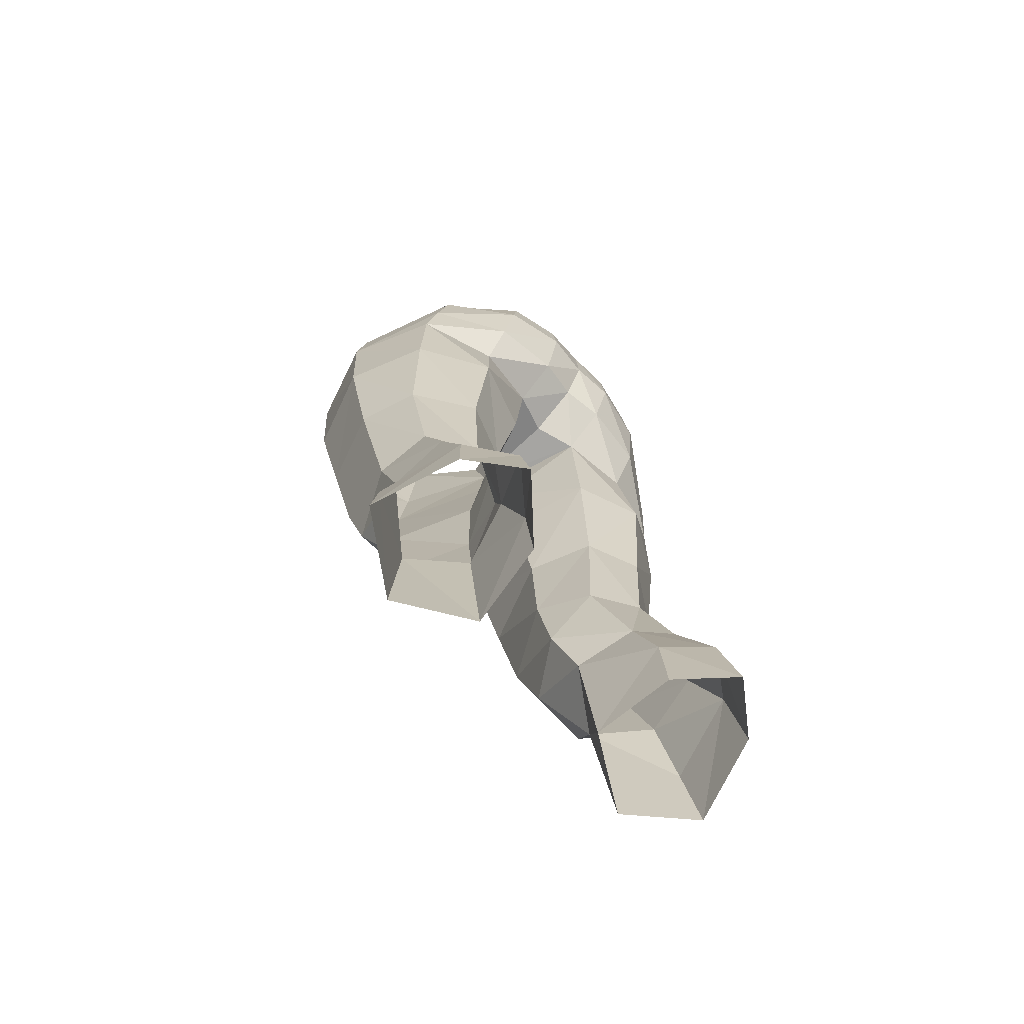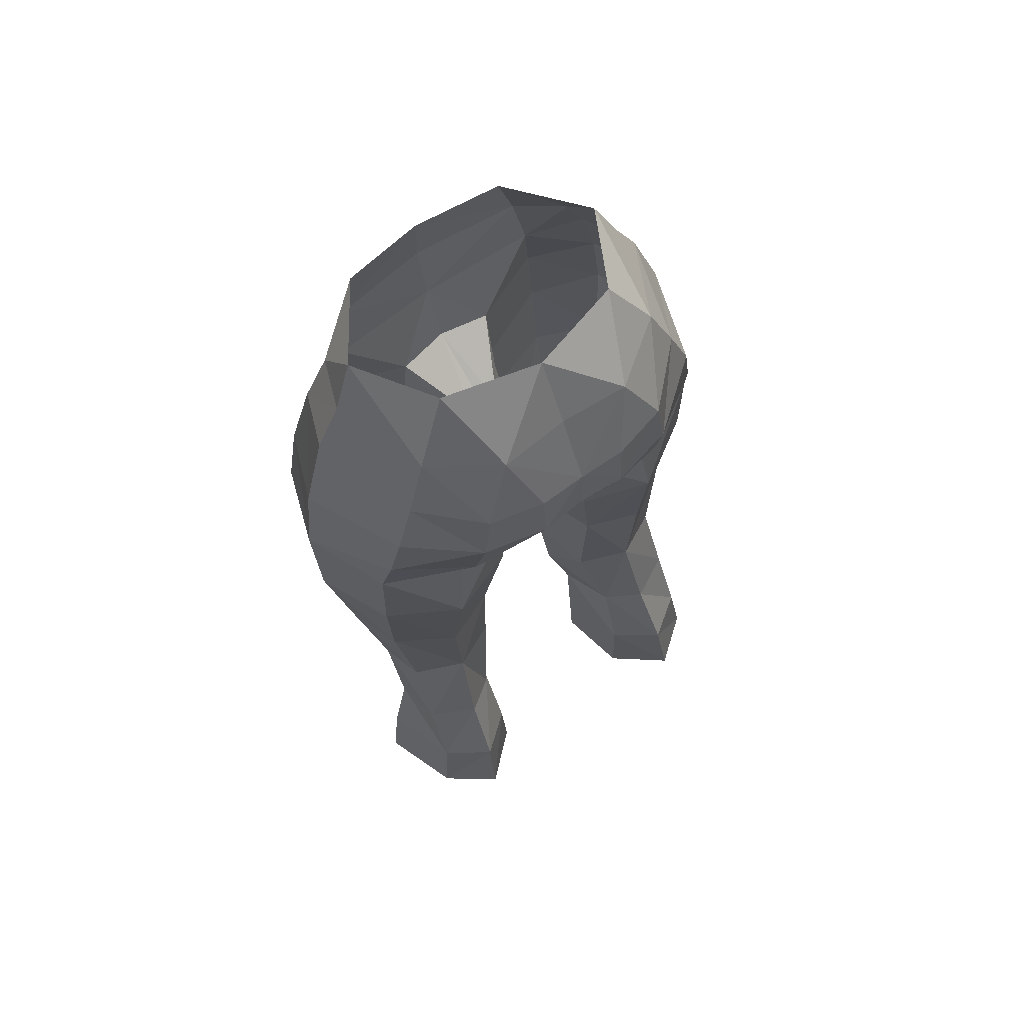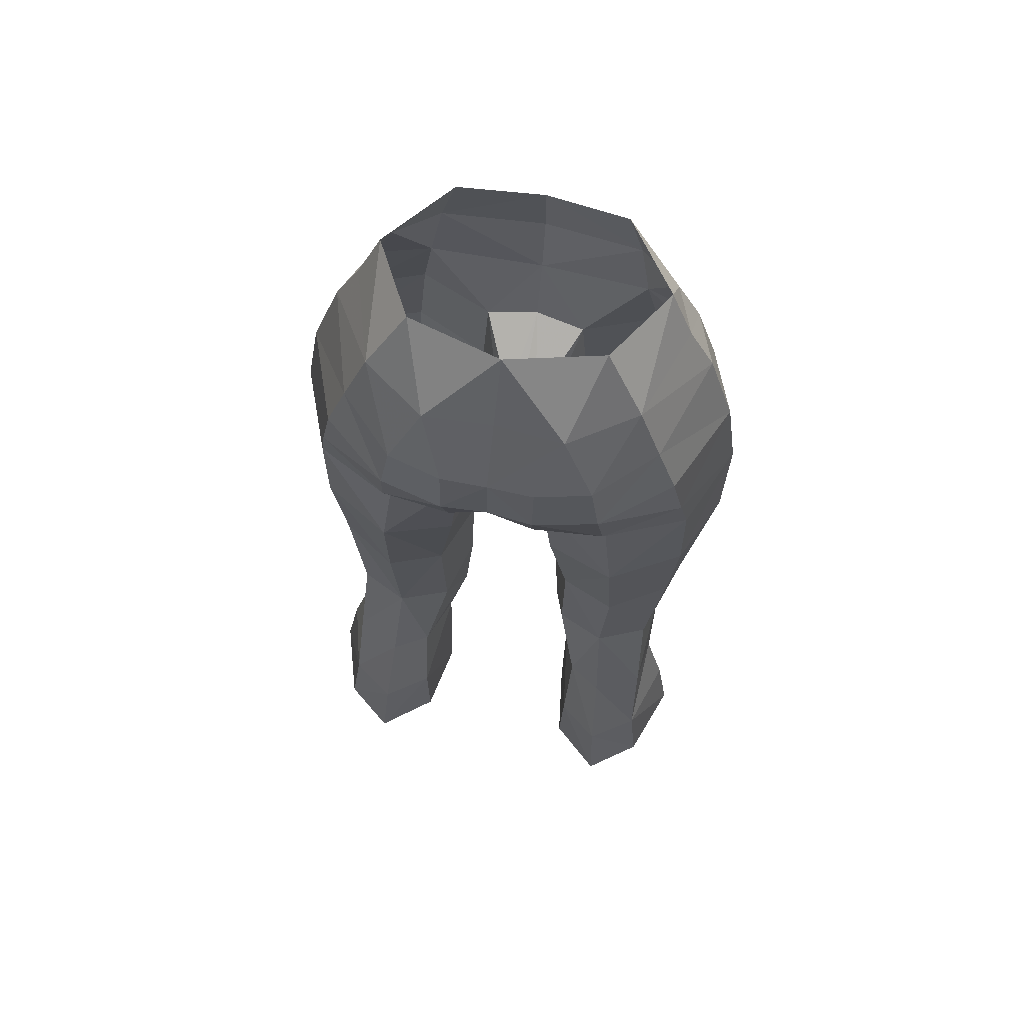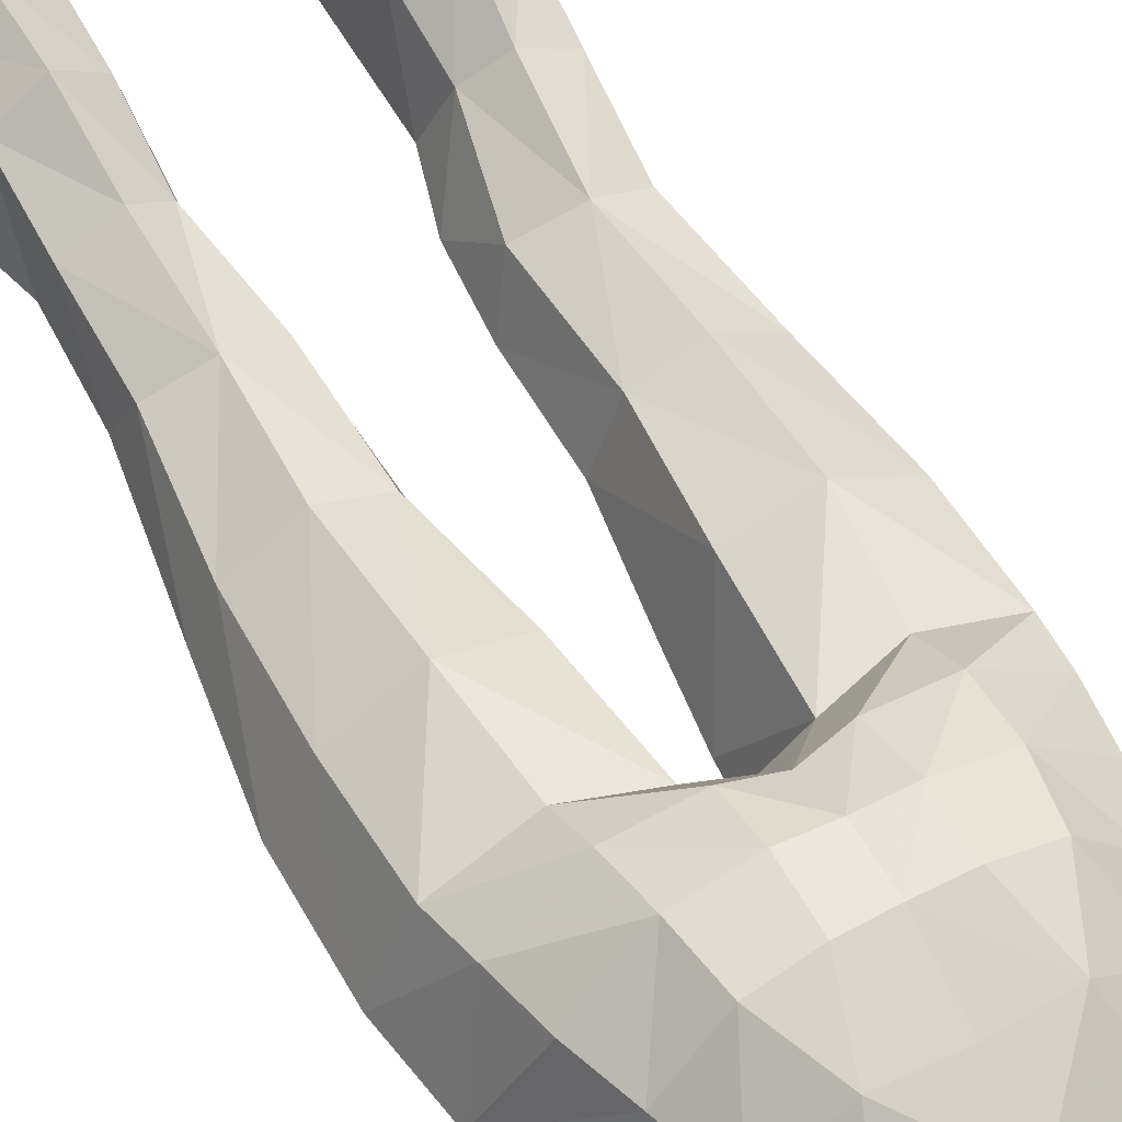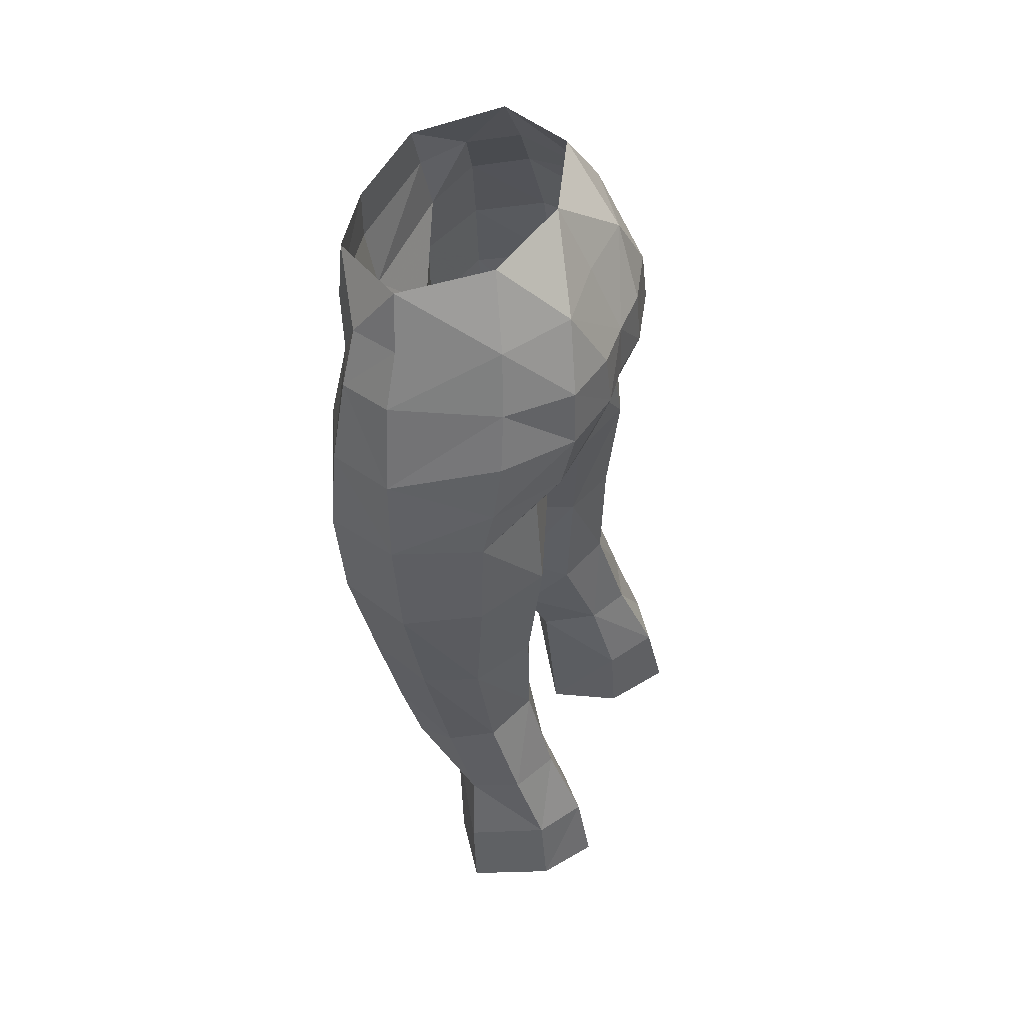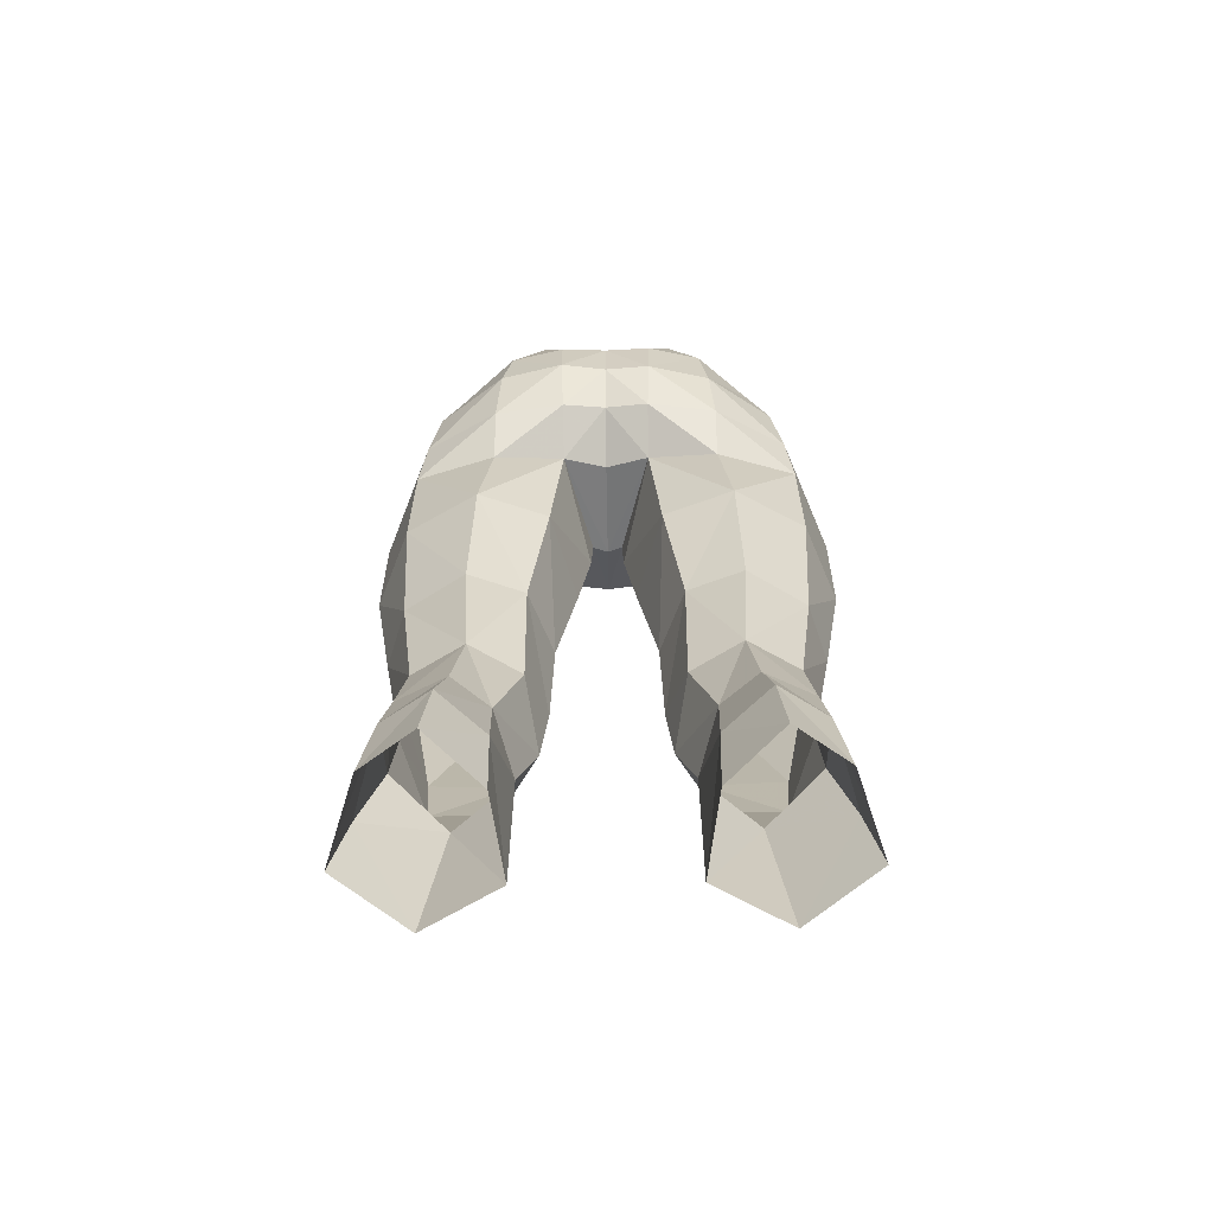
<metadata>
{"format":"obj","ext":"obj","renderer":"f3d","projection":"perspective","resolution":1024,"background":"white","views":[{"elev":-69.2,"azim":134.0,"up":"+Z"},{"elev":69.7,"azim":144.5,"up":"+Z"},{"elev":68.5,"azim":-168.0,"up":"+Z"},{"elev":52.4,"azim":-29.6,"up":"+Y"},{"elev":52.4,"azim":111.3,"up":"+Z"},{"elev":-59.8,"azim":-179.1,"up":"+Z"}]}
</metadata>
<code>
g warrior_trousers_female_50750
v 4.686 3.552 28.37
v 6.419 2.668 28.35
v 6.546 3.859 25.32
v 4.879 4.995 25.36
v 3.299 3.705 24.87
v 5.071 5.639 22.36
v 3.202 3.964 21.79
v 2.766 1.137 21.22
v 5.394 -0.4132 21.08
v 4.74 -0.8183 26.42
v 2.758 0.5291 27.2
v 6.769 -4.285 48.13
v 5.964 -4.063 51.21
v 4.003 -4.891 50.79
v 4.492 -5.384 47.77
v 7.152 -4.133 40.84
v 7.239 -4.394 44.9
v 4.819 -5.507 44.31
v 4.894 -5.15 40.75
v 1.984 2.032 41.38
v 1.046 -1.038 40.92
v 0.5984 -1.224 43.8
v 1.557 2.063 45.88
v 1.813 -4.354 47.72
v 2.071 -4.48 43.95
v 4.092 3.386 47.06
v 6.698 1.802 47.33
v 6.986 1.49 45.48
v 4.088 2.463 45.3
v 1.572 3.674 47.14
v -0.005129 -2.119 46.28
v -0.005129 1.532 46.18
v 0.5412 -1.874 46.18
v -0.005129 -4.649 47.84
v -0.005129 -2.119 46.28
v 0.5412 -1.874 46.18
v -0.005129 -5.428 50.06
v 0.5984 -1.224 43.8
v 3.916 3.805 49.3
v 3.582 3.631 51.34
v 5.569 1.744 51.54
v 6.282 1.948 49.52
v 1.651 4.326 49.31
v 1.645 4.09 51.29
v 6.754 -2.039 51.59
v 7.75 -1.768 48.55
v 2.439 2.992 53.75
v 4.737 1.392 53.69
v 5.826 -2.042 53.52
v 4.998 -2.337 55.44
v 3.361 0.636 56.1
v 3.395 2.647 27.96
v 2.587 1.521 31.67
v 4.425 2.406 32.13
v 2.653 1.654 36.62
v 4.672 2.426 36.61
v 3.117 -2.863 31.68
v 3.394 -2.014 29.05
v 5.683 -2.129 29.11
v 5.897 -2.846 31.82
v 6.246 1.483 31.75
v 7.476 -0.958 36.23
v 6.544 -3.452 36.15
v 6.598 -0.3408 30.76
v 6.805 1.084 36.51
v 1.77 -0.7069 36.61
v 8.21 -1.321 41.06
v 7.073 1.43 41.46
v 4.52 2.904 41.49
v 3.038 -3.805 36.55
v 1.77 -0.7069 36.61
v 1.874 -0.5738 32.47
v 4.65 -4.179 36.35
v 2.467 -4.403 40.84
v 1.874 -0.5738 32.47
v 1.046 -1.038 40.92
v 8.233 -1.566 45.4
v 5.107 -3.923 53.16
v 3.599 -5.139 53.01
v 3.044 -5.192 54.87
v -0.005128 -5.836 54.33
v -0.005129 -5.852 52.36
v 6.905 4.25 22.3
v -0.005131 3.405 47.42
v -0.005131 4.043 51.24
v -0.005131 4.156 49.2
v -0.00513 2.827 53.8
v 7.895 1.249 21.78
v 7.405 0.9351 24.59
v -4.697 3.552 28.37
v -4.89 4.995 25.36
v -6.556 3.859 25.32
v -6.43 2.668 28.35
v -3.31 3.705 24.87
v -3.212 3.964 21.79
v -5.081 5.639 22.36
v -2.776 1.137 21.22
v -2.769 0.5291 27.2
v -4.751 -0.8183 26.42
v -5.404 -0.4132 21.08
v -6.779 -4.285 48.13
v -4.502 -5.384 47.77
v -4.013 -4.891 50.79
v -5.974 -4.062 51.21
v -7.162 -4.133 40.84
v -4.904 -5.15 40.75
v -4.829 -5.507 44.31
v -7.249 -4.394 44.9
v -1.994 2.032 41.38
v -1.567 2.061 45.87
v -0.6087 -1.224 43.8
v -1.057 -1.038 40.92
v -2.081 -4.48 43.95
v -1.823 -4.354 47.72
v -4.103 3.385 47.06
v -4.098 2.461 45.29
v -6.996 1.49 45.48
v -6.708 1.802 47.33
v -1.582 3.671 47.14
v -0.5515 -1.874 46.18
v -0.5515 -1.874 46.18
v -0.6087 -1.224 43.8
v -3.909 3.764 49.14
v -6.292 1.948 49.52
v -5.579 1.744 51.54
v -3.592 3.631 51.33
v -1.656 4.089 51.29
v -1.644 4.285 49.16
v -7.761 -1.768 48.55
v -6.764 -2.038 51.59
v -4.748 1.394 53.68
v -2.45 2.992 53.74
v -5.836 -2.04 53.52
v -5.009 -2.337 55.44
v -3.371 0.636 56.1
v -3.405 2.647 27.96
v -4.435 2.406 32.13
v -2.597 1.521 31.67
v -2.663 1.654 36.62
v -4.682 2.426 36.61
v -3.127 -2.863 31.68
v -5.908 -2.846 31.82
v -5.693 -2.129 29.11
v -3.404 -2.014 29.05
v -6.257 1.482 31.75
v -7.487 -0.958 36.23
v -6.608 -0.3409 30.76
v -6.554 -3.452 36.15
v -6.816 1.084 36.51
v -1.78 -0.707 36.61
v -8.22 -1.321 41.06
v -7.083 1.43 41.46
v -4.53 2.904 41.49
v -3.048 -3.805 36.55
v -1.885 -0.5738 32.47
v -1.78 -0.707 36.61
v -4.66 -4.179 36.35
v -2.477 -4.403 40.84
v -1.885 -0.5738 32.47
v -1.057 -1.038 40.92
v -8.244 -1.566 45.4
v -5.117 -3.922 53.17
v -3.609 -5.138 53.01
v -3.054 -5.192 54.87
v -6.915 4.25 22.3
v -7.416 0.935 24.59
v -7.905 1.249 21.78
v 6.631 0.6856 27.43
v 2.766 1.137 21.22
v -0.005129 1.56 56.21
v 2.108 -0.1291 29.51
v 2.108 -0.1291 29.51
v 2.758 0.5291 27.2
v -6.641 0.6856 27.43
v -2.776 1.137 21.22
v -2.119 -0.1291 29.51
v -2.119 -0.1291 29.51
v -2.769 0.5291 27.2
f 1 2 3
f 3 4 1
f 5 4 6
f 6 7 5
f 8 9 10
f 10 11 8
f 12 13 14
f 14 15 12
f 16 17 18
f 18 19 16
f 20 21 22
f 22 23 20
f 15 24 25
f 25 18 15
f 26 27 28
f 28 29 26
f 29 23 30
f 30 26 29
f 31 32 23
f 23 33 31
f 34 35 36
f 36 24 34
f 37 34 24
f 24 14 37
f 38 25 24
f 24 36 38
f 39 40 41
f 41 42 39
f 40 39 43
f 43 44 40
f 41 45 46
f 46 42 41
f 40 47 48
f 48 41 40
f 48 49 45
f 45 41 48
f 50 49 48
f 48 51 50
f 52 53 54
f 54 1 52
f 55 56 54
f 54 53 55
f 57 58 59
f 59 60 57
f 2 1 54
f 54 61 2
f 62 63 60
f 60 64 62
f 65 61 54
f 54 56 65
f 66 21 20
f 20 55 66
f 67 62 65
f 65 68 67
f 23 29 69
f 69 20 23
f 70 71 72
f 72 57 70
f 55 20 69
f 69 56 55
f 16 19 73
f 73 63 16
f 19 74 70
f 70 73 19
f 56 69 68
f 68 65 56
f 55 53 75
f 75 66 55
f 62 64 61
f 61 65 62
f 74 76 71
f 71 70 74
f 77 67 68
f 68 28 77
f 17 12 15
f 15 18 17
f 25 74 19
f 19 18 25
f 28 68 69
f 69 29 28
f 74 25 38
f 38 76 74
f 46 45 13
f 13 12 46
f 67 77 17
f 17 16 67
f 13 45 49
f 49 78 13
f 63 62 67
f 67 16 63
f 77 46 12
f 12 17 77
f 79 80 81
f 81 82 79
f 79 82 37
f 37 14 79
f 83 6 4
f 4 3 83
f 52 1 4
f 4 5 52
f 23 32 84
f 84 30 23
f 85 44 43
f 43 86 85
f 47 44 85
f 85 87 47
f 86 43 30
f 30 84 86
f 43 39 26
f 26 30 43
f 39 42 27
f 27 26 39
f 77 28 27
f 27 46 77
f 9 88 89
f 89 10 9
f 90 91 92
f 92 93 90
f 94 95 96
f 96 91 94
f 97 98 99
f 99 100 97
f 101 102 103
f 103 104 101
f 105 106 107
f 107 108 105
f 109 110 111
f 111 112 109
f 102 107 113
f 113 114 102
f 115 116 117
f 117 118 115
f 116 115 119
f 119 110 116
f 31 120 110
f 110 32 31
f 34 114 121
f 121 35 34
f 37 103 114
f 114 34 37
f 122 121 114
f 114 113 122
f 123 124 125
f 125 126 123
f 126 127 128
f 128 123 126
f 125 124 129
f 129 130 125
f 126 125 131
f 131 132 126
f 131 125 130
f 130 133 131
f 134 135 131
f 131 133 134
f 136 90 137
f 137 138 136
f 139 138 137
f 137 140 139
f 141 142 143
f 143 144 141
f 93 145 137
f 137 90 93
f 146 147 142
f 142 148 146
f 149 140 137
f 137 145 149
f 150 139 109
f 109 112 150
f 151 152 149
f 149 146 151
f 110 109 153
f 153 116 110
f 154 141 155
f 155 156 154
f 139 140 153
f 153 109 139
f 105 148 157
f 157 106 105
f 106 157 154
f 154 158 106
f 140 149 152
f 152 153 140
f 139 150 159
f 159 138 139
f 146 149 145
f 145 147 146
f 158 154 156
f 156 160 158
f 161 117 152
f 152 151 161
f 108 107 102
f 102 101 108
f 113 107 106
f 106 158 113
f 117 116 153
f 153 152 117
f 158 160 122
f 122 113 158
f 129 101 104
f 104 130 129
f 151 105 108
f 108 161 151
f 104 162 133
f 133 130 104
f 148 105 151
f 151 146 148
f 161 108 101
f 101 129 161
f 163 82 81
f 81 164 163
f 163 103 37
f 37 82 163
f 165 92 91
f 91 96 165
f 136 94 91
f 91 90 136
f 110 119 84
f 84 32 110
f 85 86 128
f 128 127 85
f 132 87 85
f 85 127 132
f 86 84 119
f 119 128 86
f 128 119 115
f 115 123 128
f 123 115 118
f 118 124 123
f 161 129 118
f 118 117 161
f 100 99 166
f 166 167 100
f 168 10 89
f 169 5 7
f 168 3 2
f 46 27 42
f 14 24 15
f 47 40 44
f 47 87 170
f 80 79 78
f 48 47 51
f 2 61 64
f 171 53 52
f 57 172 58
f 58 10 59
f 10 168 59
f 59 64 60
f 73 57 60
f 72 172 57
f 11 10 58
f 168 64 59
f 168 2 64
f 51 47 170
f 13 78 14
f 23 22 33
f 75 53 171
f 49 50 78
f 50 80 78
f 73 60 63
f 70 57 73
f 172 11 58
f 52 173 171
f 78 79 14
f 168 89 3
f 88 83 3
f 173 52 5
f 169 173 5
f 89 88 3
f 174 166 99
f 175 95 94
f 174 93 92
f 129 124 118
f 103 102 114
f 132 127 126
f 132 170 87
f 164 162 163
f 131 135 132
f 93 147 145
f 176 136 138
f 141 144 177
f 144 143 99
f 99 143 174
f 143 142 147
f 157 142 141
f 155 141 177
f 98 144 99
f 174 143 147
f 174 147 93
f 135 170 132
f 104 103 162
f 110 120 111
f 159 176 138
f 133 162 134
f 134 162 164
f 157 148 142
f 154 157 141
f 177 144 98
f 136 176 178
f 162 103 163
f 174 92 166
f 167 92 165
f 178 94 136
f 175 94 178
f 166 92 167

</code>
